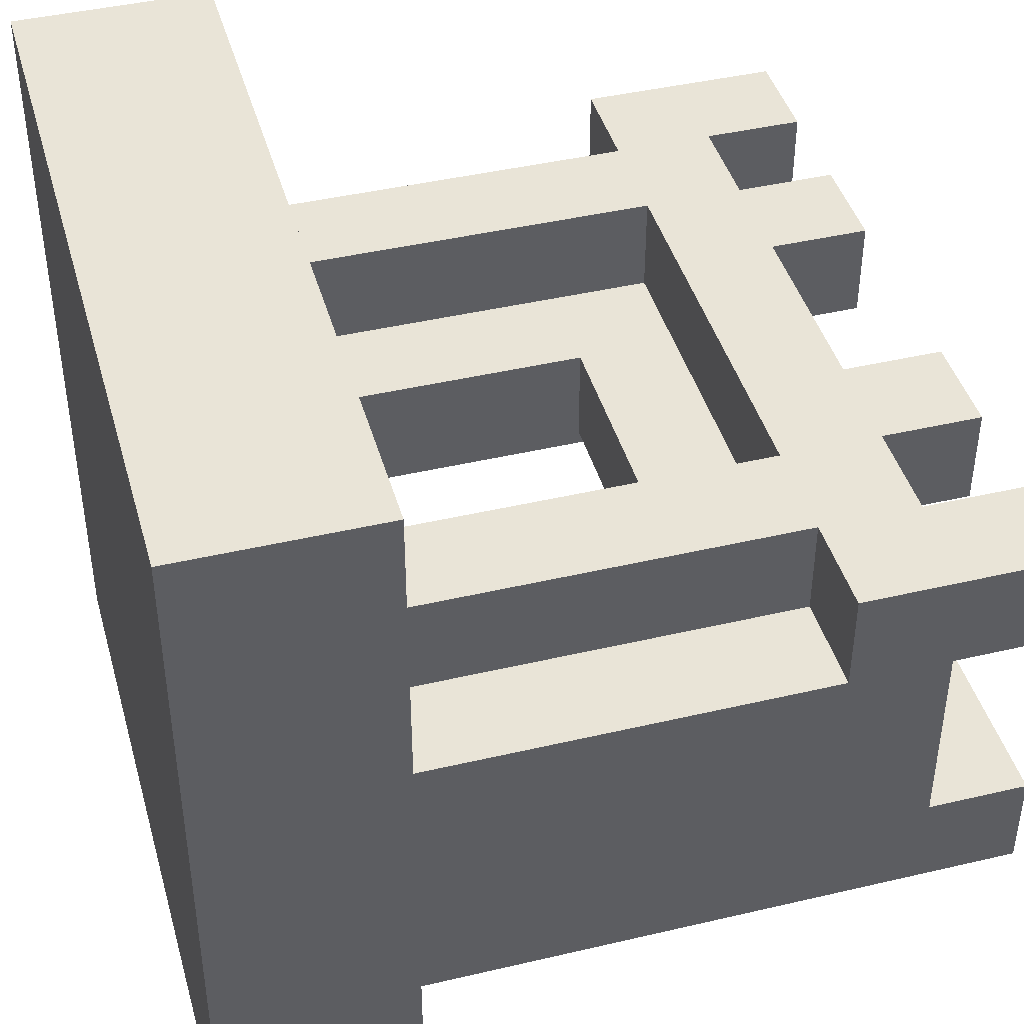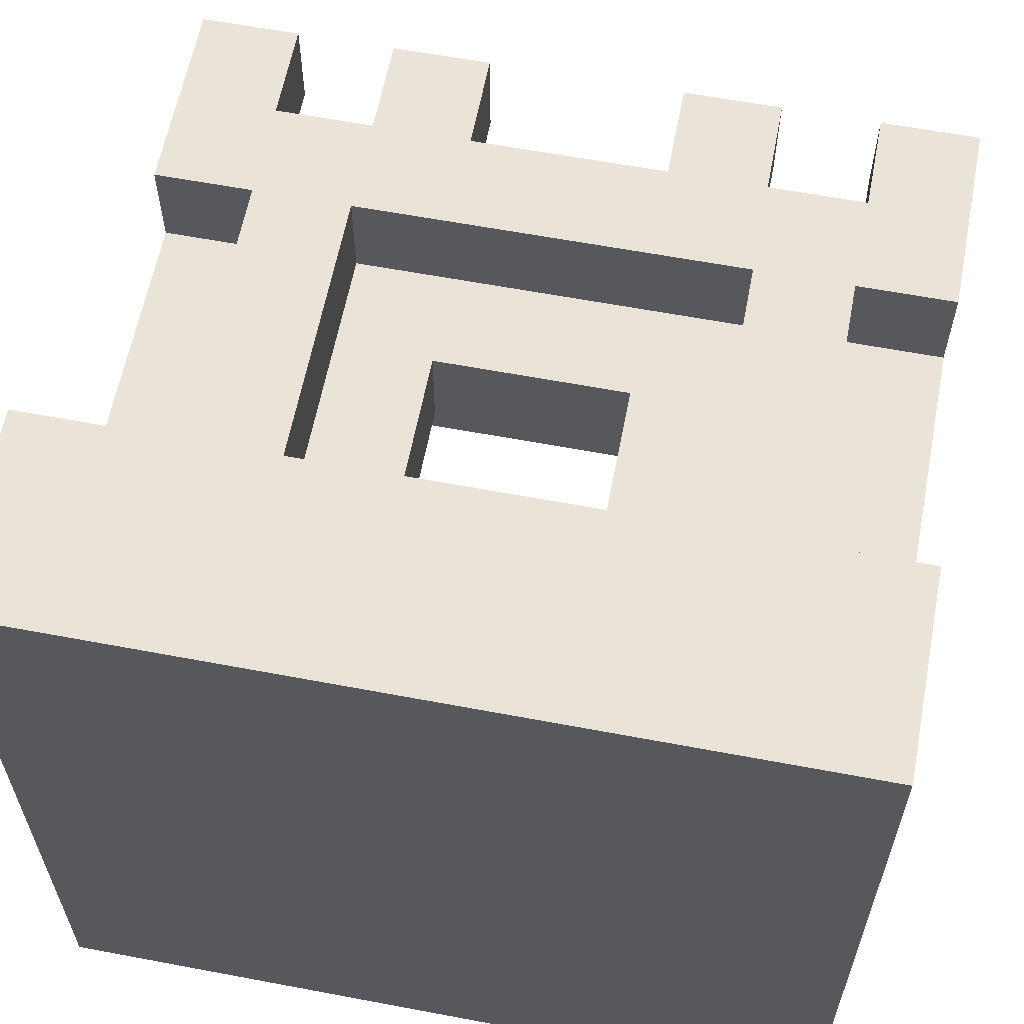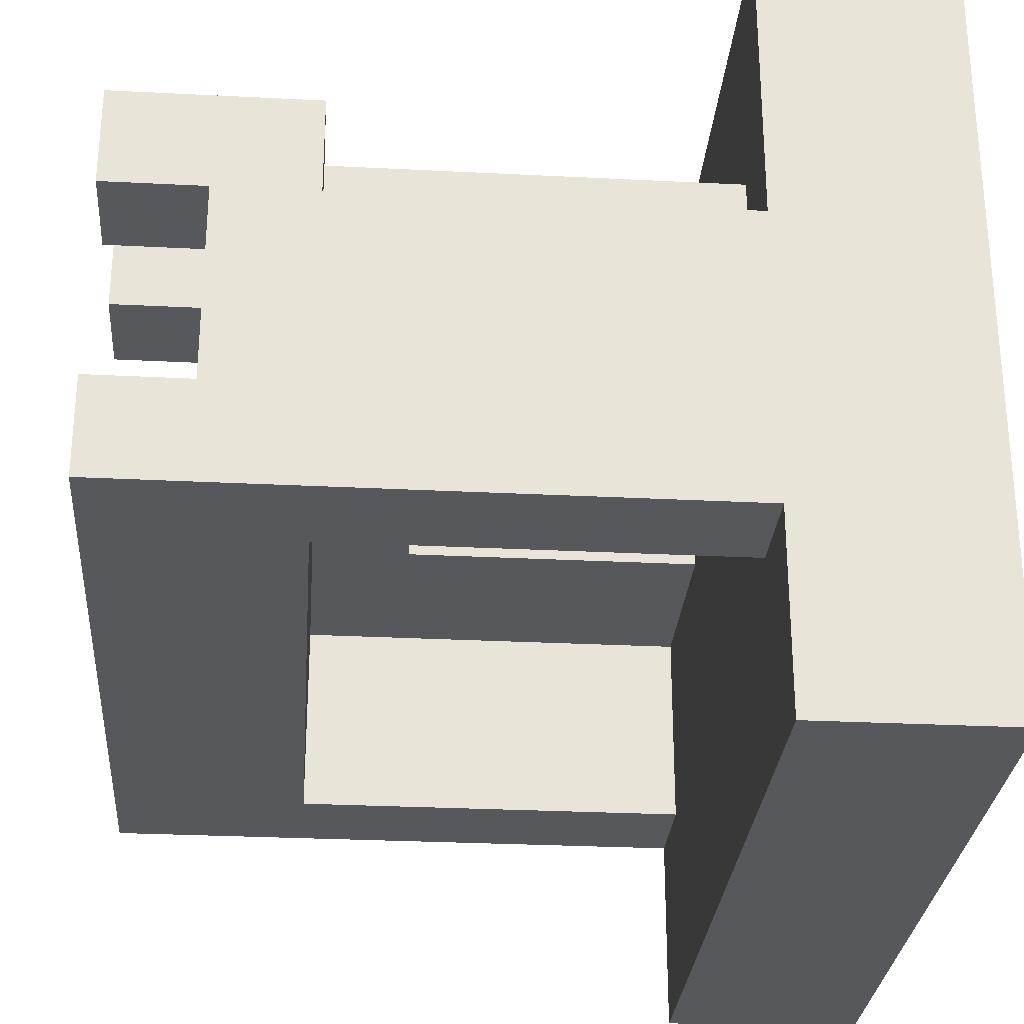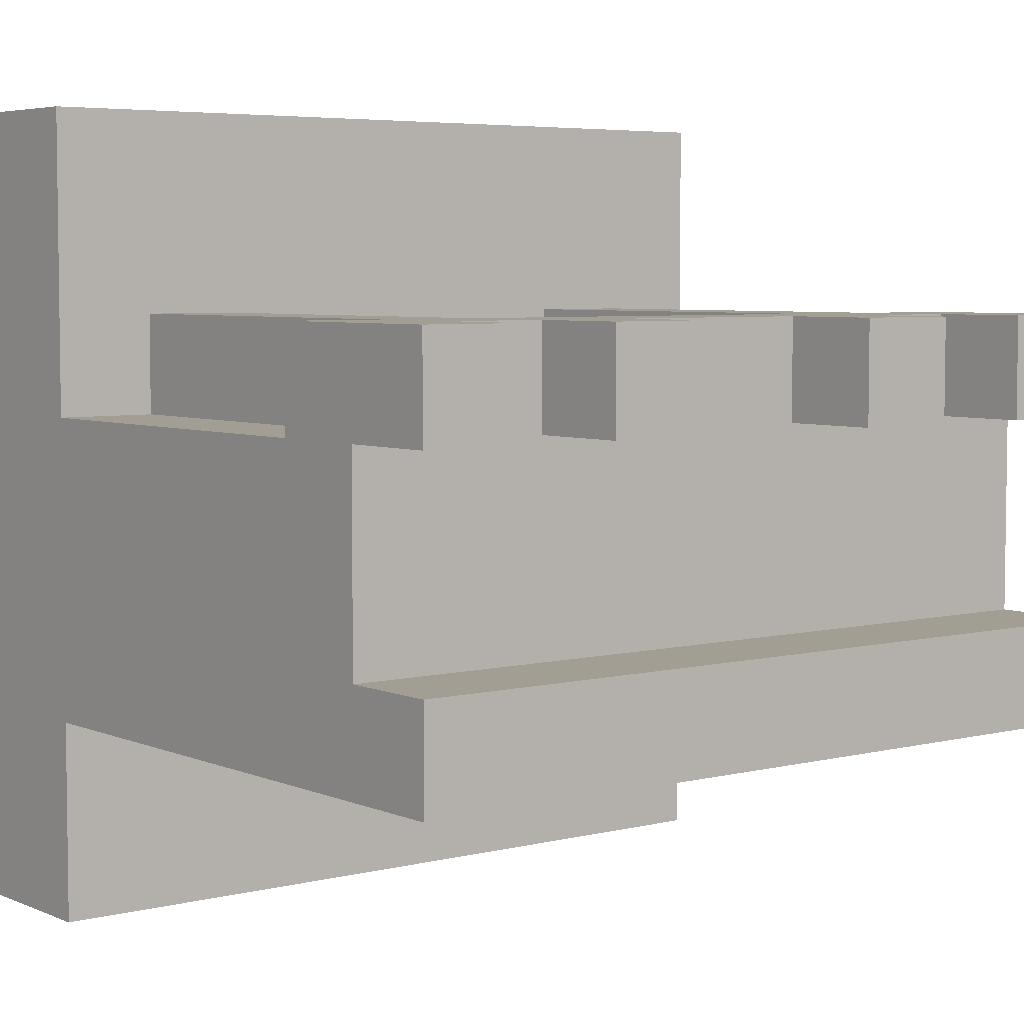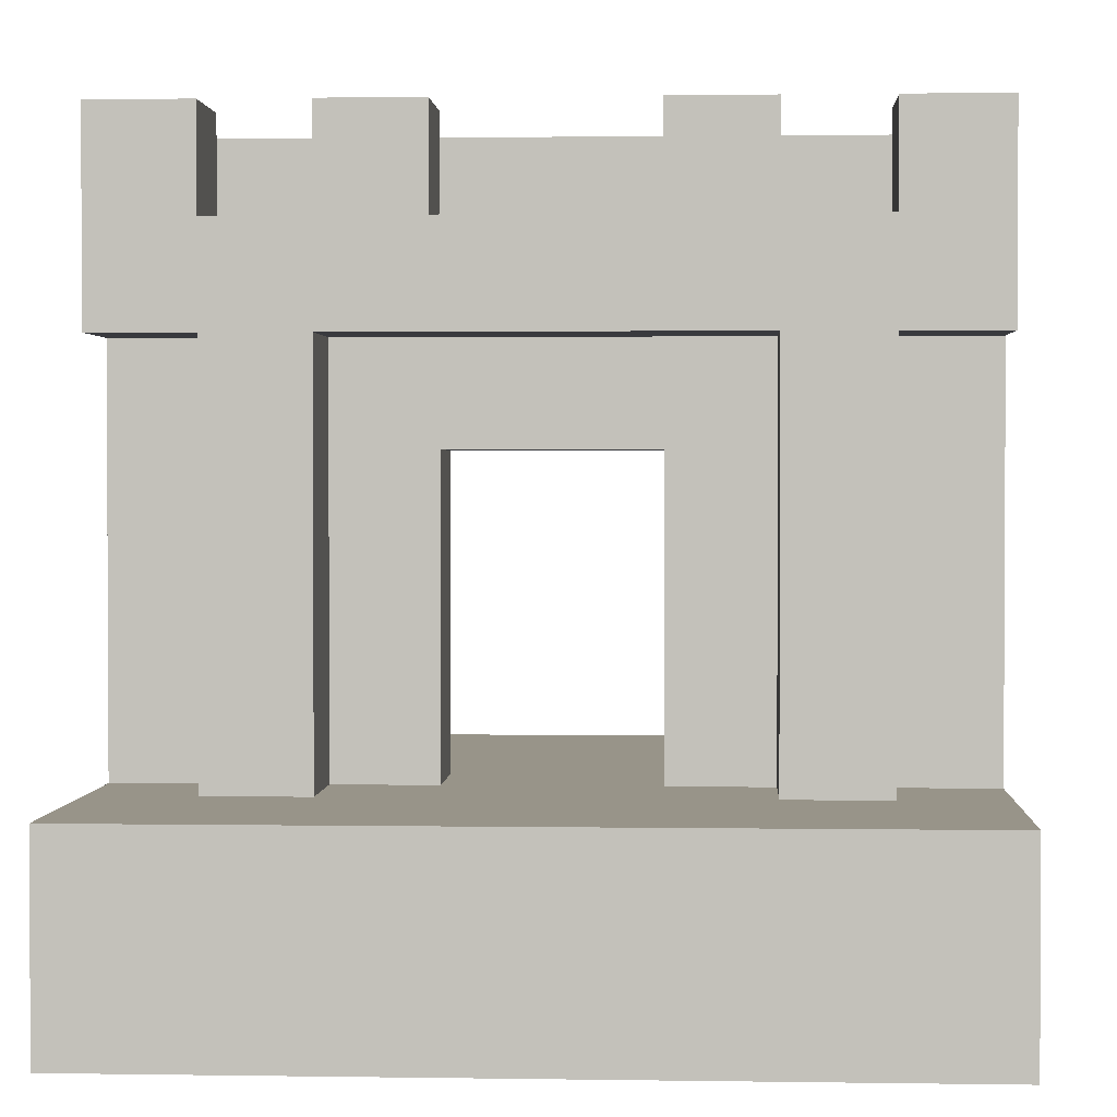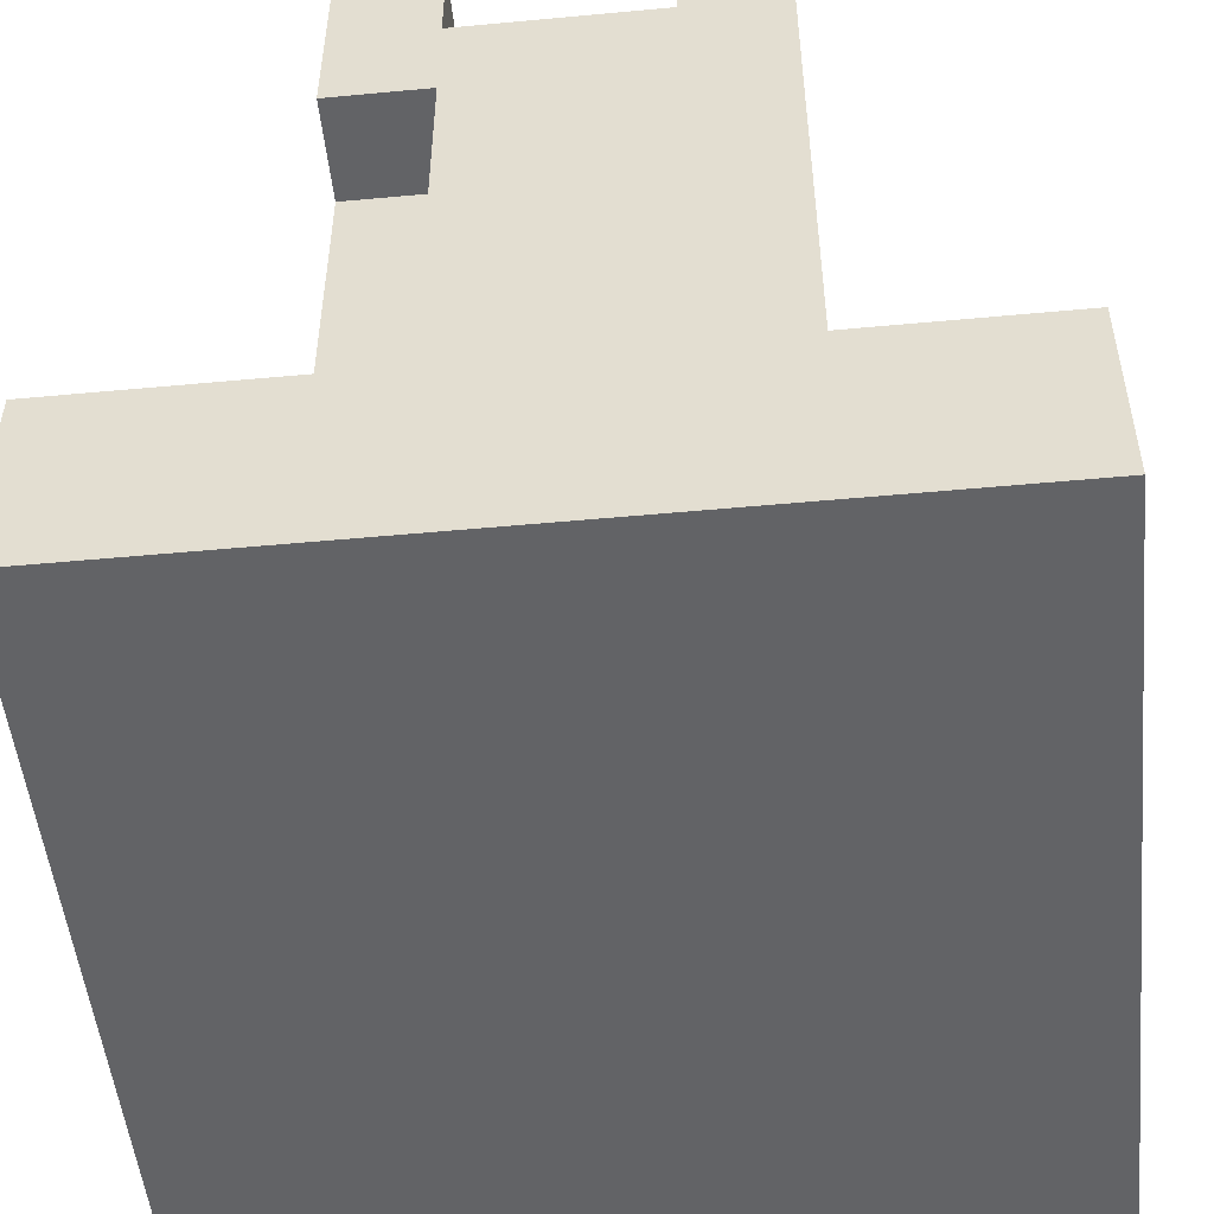
<metadata>
{"format":"obj","ext":"obj","renderer":"f3d","projection":"perspective","resolution":1024,"background":"white","views":[{"elev":42.9,"azim":74.4,"up":"+Z"},{"elev":61.1,"azim":10.9,"up":"+Z"},{"elev":-28.5,"azim":-94.4,"up":"+Z"},{"elev":5.2,"azim":142.2,"up":"+Z"},{"elev":1.7,"azim":3.2,"up":"+Y"},{"elev":-50.9,"azim":95.8,"up":"+Y"}]}
</metadata>
<code>
o
v -0.4 0 0.4
v -0.4 0 -0.4
v -0.4 0.1 0.4
v -0.4 0.1 0.1
v -0.4 0.1 -0.4
v -0.4 0.2 0.4
v -0.4 0.2 0.1
v -0.4 0.2 -0.2
v -0.4 0.2 -0.4
v -0.4 0.6 0.2
v -0.4 0.6 0.1
v -0.4 0.7 0.1
v -0.4 0.7 -0.1
v -0.4 0.8 0.2
v -0.4 0.8 0.1
v -0.4 0.8 -0.1
v -0.4 0.8 -0.2
v -0.3 0.2 0.2
v -0.3 0.2 0.1
v -0.3 0.6 0.2
v -0.3 0.6 0.1
v -0.2 0.7 0.2
v -0.2 0.7 0.1
v -0.2 0.8 0.2
v -0.2 0.8 0.1
v 0.1 0.2 0.1
v 0.1 0.2 0
v 0.1 0.5 0.1
v 0.1 0.5 0
v 0.1 0.7 0.2
v 0.1 0.7 0.1
v 0.1 0.8 0.2
v 0.1 0.8 0.1
v 0.2 0.2 0.2
v 0.2 0.2 0.1
v 0.2 0.6 0.2
v 0.2 0.6 0.1
v 0.3 0.2 0
v 0.3 0.2 -0.2
v 0.3 0.6 0
v 0.3 0.6 -0.2
v 0.3 0.7 0.2
v 0.3 0.7 0.1
v 0.3 0.8 0.2
v 0.3 0.8 0.1
v -0.3 0.2 0
v -0.3 0.2 -0.2
v -0.3 0.6 0
v -0.3 0.6 -0.2
v -0.3 0.7 0.2
v -0.3 0.7 0.1
v -0.3 0.8 0.2
v -0.3 0.8 0.1
v -0.2 0.2 0.2
v -0.2 0.2 0.1
v -0.2 0.6 0.2
v -0.2 0.6 0.1
v -0.1 0.2 0.1
v -0.1 0.2 0
v -0.1 0.5 0.1
v -0.1 0.5 0
v -0.1 0.7 0.2
v -0.1 0.7 0.1
v -0.1 0.8 0.2
v -0.1 0.8 0.1
v 0.2 0.7 0.2
v 0.2 0.7 0.1
v 0.2 0.8 0.2
v 0.2 0.8 0.1
v 0.3 0.2 0.2
v 0.3 0.2 0.1
v 0.3 0.6 0.2
v 0.3 0.6 0.1
v 0.4 0 0.4
v 0.4 0 -0.4
v 0.4 0.1 0.4
v 0.4 0.1 0.1
v 0.4 0.1 -0.4
v 0.4 0.2 0.4
v 0.4 0.2 0.1
v 0.4 0.2 -0.2
v 0.4 0.2 -0.4
v 0.4 0.6 0.2
v 0.4 0.6 0.1
v 0.4 0.7 0.1
v 0.4 0.7 -0.1
v 0.4 0.8 0.2
v 0.4 0.8 0.1
v 0.4 0.8 -0.1
v 0.4 0.8 -0.2
v -0.4 0 0.4
v -0.4 0.1 0.4
v -0.4 0.2 0.4
v 0.4 0 0.4
v 0.4 0.1 0.4
v 0.4 0.2 0.4
v -0.4 0.6 0.2
v -0.4 0.8 0.2
v -0.3 0.2 0.2
v -0.3 0.6 0.2
v -0.3 0.7 0.2
v -0.3 0.8 0.2
v -0.2 0.2 0.2
v -0.2 0.6 0.2
v -0.2 0.7 0.2
v -0.2 0.8 0.2
v -0.1 0.7 0.2
v -0.1 0.8 0.2
v 0.1 0.7 0.2
v 0.1 0.8 0.2
v 0.2 0.2 0.2
v 0.2 0.6 0.2
v 0.2 0.7 0.2
v 0.2 0.8 0.2
v 0.3 0.2 0.2
v 0.3 0.6 0.2
v 0.3 0.7 0.2
v 0.3 0.8 0.2
v 0.4 0.6 0.2
v 0.4 0.8 0.2
v -0.4 0.2 0.1
v -0.4 0.6 0.1
v -0.3 0.2 0.1
v -0.3 0.6 0.1
v -0.2 0.2 0.1
v -0.2 0.6 0.1
v -0.1 0.2 0.1
v -0.1 0.5 0.1
v 0.1 0.2 0.1
v 0.1 0.5 0.1
v 0.2 0.2 0.1
v 0.2 0.6 0.1
v 0.3 0.2 0.1
v 0.3 0.6 0.1
v 0.4 0.2 0.1
v 0.4 0.6 0.1
v -0.4 0.7 -0.1
v -0.4 0.8 -0.1
v 0.4 0.7 -0.1
v 0.4 0.8 -0.1
v -0.4 0.7 0.1
v -0.4 0.8 0.1
v -0.3 0.7 0.1
v -0.3 0.8 0.1
v -0.2 0.7 0.1
v -0.2 0.8 0.1
v -0.1 0.7 0.1
v -0.1 0.8 0.1
v 0.1 0.7 0.1
v 0.1 0.8 0.1
v 0.2 0.7 0.1
v 0.2 0.8 0.1
v 0.3 0.7 0.1
v 0.3 0.8 0.1
v 0.4 0.7 0.1
v 0.4 0.8 0.1
v -0.3 0.2 0
v -0.3 0.6 0
v -0.1 0.2 0
v -0.1 0.5 0
v 0.1 0.2 0
v 0.1 0.5 0
v 0.3 0.2 0
v 0.3 0.6 0
v -0.4 0.2 -0.2
v -0.4 0.8 -0.2
v -0.3 0.2 -0.2
v -0.3 0.6 -0.2
v 0.3 0.2 -0.2
v 0.3 0.6 -0.2
v 0.4 0.2 -0.2
v 0.4 0.8 -0.2
v -0.4 0 -0.4
v -0.4 0.1 -0.4
v -0.4 0.2 -0.4
v 0.4 0 -0.4
v 0.4 0.1 -0.4
v 0.4 0.2 -0.4
v -0.4 0 0.4
v 0.4 0 0.4
v -0.4 0 -0.4
v 0.4 0 -0.4
v -0.1 0.5 0.1
v 0.1 0.5 0.1
v -0.1 0.5 0
v 0.1 0.5 0
v -0.4 0.6 0.2
v -0.3 0.6 0.2
v -0.2 0.6 0.2
v 0.2 0.6 0.2
v 0.3 0.6 0.2
v 0.4 0.6 0.2
v -0.4 0.6 0.1
v -0.3 0.6 0.1
v -0.2 0.6 0.1
v 0.2 0.6 0.1
v 0.3 0.6 0.1
v 0.4 0.6 0.1
v -0.3 0.6 0
v 0.3 0.6 0
v -0.3 0.6 -0.2
v 0.3 0.6 -0.2
v -0.4 0.2 0.4
v 0.4 0.2 0.4
v -0.3 0.2 0.2
v -0.2 0.2 0.2
v 0.2 0.2 0.2
v 0.3 0.2 0.2
v -0.4 0.2 0.1
v -0.3 0.2 0.1
v -0.2 0.2 0.1
v -0.1 0.2 0.1
v 0.1 0.2 0.1
v 0.2 0.2 0.1
v 0.3 0.2 0.1
v 0.4 0.2 0.1
v -0.3 0.2 0
v -0.1 0.2 0
v 0.1 0.2 0
v 0.3 0.2 0
v -0.4 0.2 -0.2
v -0.3 0.2 -0.2
v 0.3 0.2 -0.2
v 0.4 0.2 -0.2
v -0.4 0.2 -0.4
v 0.4 0.2 -0.4
v -0.3 0.7 0.2
v -0.2 0.7 0.2
v -0.1 0.7 0.2
v 0.1 0.7 0.2
v 0.2 0.7 0.2
v 0.3 0.7 0.2
v -0.4 0.7 0.1
v -0.3 0.7 0.1
v -0.2 0.7 0.1
v -0.1 0.7 0.1
v 0.1 0.7 0.1
v 0.2 0.7 0.1
v 0.3 0.7 0.1
v 0.4 0.7 0.1
v -0.4 0.7 -0.1
v 0.4 0.7 -0.1
v -0.4 0.8 0.2
v -0.3 0.8 0.2
v -0.2 0.8 0.2
v -0.1 0.8 0.2
v 0.1 0.8 0.2
v 0.2 0.8 0.2
v 0.3 0.8 0.2
v 0.4 0.8 0.2
v -0.4 0.8 0.1
v -0.3 0.8 0.1
v -0.2 0.8 0.1
v -0.1 0.8 0.1
v 0.1 0.8 0.1
v 0.2 0.8 0.1
v 0.3 0.8 0.1
v 0.4 0.8 0.1
v -0.4 0.8 -0.1
v 0.4 0.8 -0.1
v -0.4 0.8 -0.2
v 0.4 0.8 -0.2
f 3 2 1
f 4 2 3
f 5 2 4
f 6 4 3
f 7 5 4
f 7 4 6
f 8 5 7
f 9 5 8
f 11 8 7
f 12 8 11
f 12 11 10
f 13 8 12
f 14 12 10
f 15 12 14
f 16 8 13
f 17 8 16
f 20 19 18
f 21 19 20
f 24 23 22
f 25 23 24
f 28 27 26
f 29 27 28
f 32 31 30
f 33 31 32
f 36 35 34
f 37 35 36
f 40 39 38
f 41 39 40
f 44 43 42
f 45 43 44
f 46 47 48
f 48 47 49
f 50 51 52
f 52 51 53
f 54 55 56
f 56 55 57
f 58 59 60
f 60 59 61
f 62 63 64
f 64 63 65
f 66 67 68
f 68 67 69
f 70 71 72
f 72 71 73
f 74 75 76
f 76 75 77
f 77 75 78
f 76 77 79
f 77 78 80
f 79 77 80
f 80 78 81
f 81 78 82
f 80 81 84
f 84 81 85
f 83 84 85
f 85 81 86
f 83 85 87
f 87 85 88
f 86 81 89
f 89 81 90
f 94 92 91
f 95 93 92
f 95 92 94
f 96 93 95
f 100 98 97
f 101 98 100
f 102 98 101
f 103 100 99
f 103 101 100
f 104 101 103
f 105 101 104
f 107 106 105
f 107 105 104
f 108 106 107
f 109 107 104
f 112 109 104
f 112 110 109
f 113 110 112
f 114 110 113
f 115 112 111
f 115 113 112
f 116 113 115
f 117 113 116
f 119 118 117
f 119 117 116
f 120 118 119
f 123 122 121
f 124 122 123
f 127 126 125
f 128 126 127
f 130 126 128
f 131 130 129
f 132 126 130
f 132 130 131
f 135 134 133
f 136 134 135
f 139 138 137
f 140 138 139
f 141 142 143
f 143 142 144
f 145 146 147
f 147 146 148
f 149 150 151
f 151 150 152
f 153 154 155
f 155 154 156
f 157 158 159
f 159 158 160
f 160 158 162
f 161 162 163
f 162 158 164
f 163 162 164
f 165 166 167
f 167 166 168
f 168 166 170
f 169 170 171
f 170 166 172
f 171 170 172
f 173 174 176
f 174 175 177
f 176 174 177
f 177 175 178
f 181 180 179
f 182 180 181
f 185 184 183
f 186 184 185
f 193 188 187
f 194 188 193
f 195 190 189
f 196 190 195
f 197 192 191
f 198 192 197
f 201 200 199
f 202 200 201
f 203 204 205
f 205 204 206
f 206 204 207
f 207 204 208
f 203 205 209
f 209 205 210
f 206 207 211
f 211 207 212
f 212 207 213
f 213 207 214
f 208 204 215
f 215 204 216
f 212 213 218
f 218 213 219
f 217 218 222
f 219 220 222
f 218 219 222
f 222 220 223
f 221 222 225
f 223 224 225
f 222 223 225
f 225 224 226
f 227 228 234
f 234 228 235
f 229 230 236
f 236 230 237
f 231 232 238
f 238 232 239
f 236 237 241
f 239 240 241
f 238 239 241
f 237 238 241
f 234 235 241
f 235 236 241
f 233 234 241
f 241 240 242
f 243 244 251
f 251 244 252
f 245 246 253
f 253 246 254
f 247 248 255
f 255 248 256
f 249 250 257
f 257 250 258
f 259 260 261
f 261 260 262

</code>
